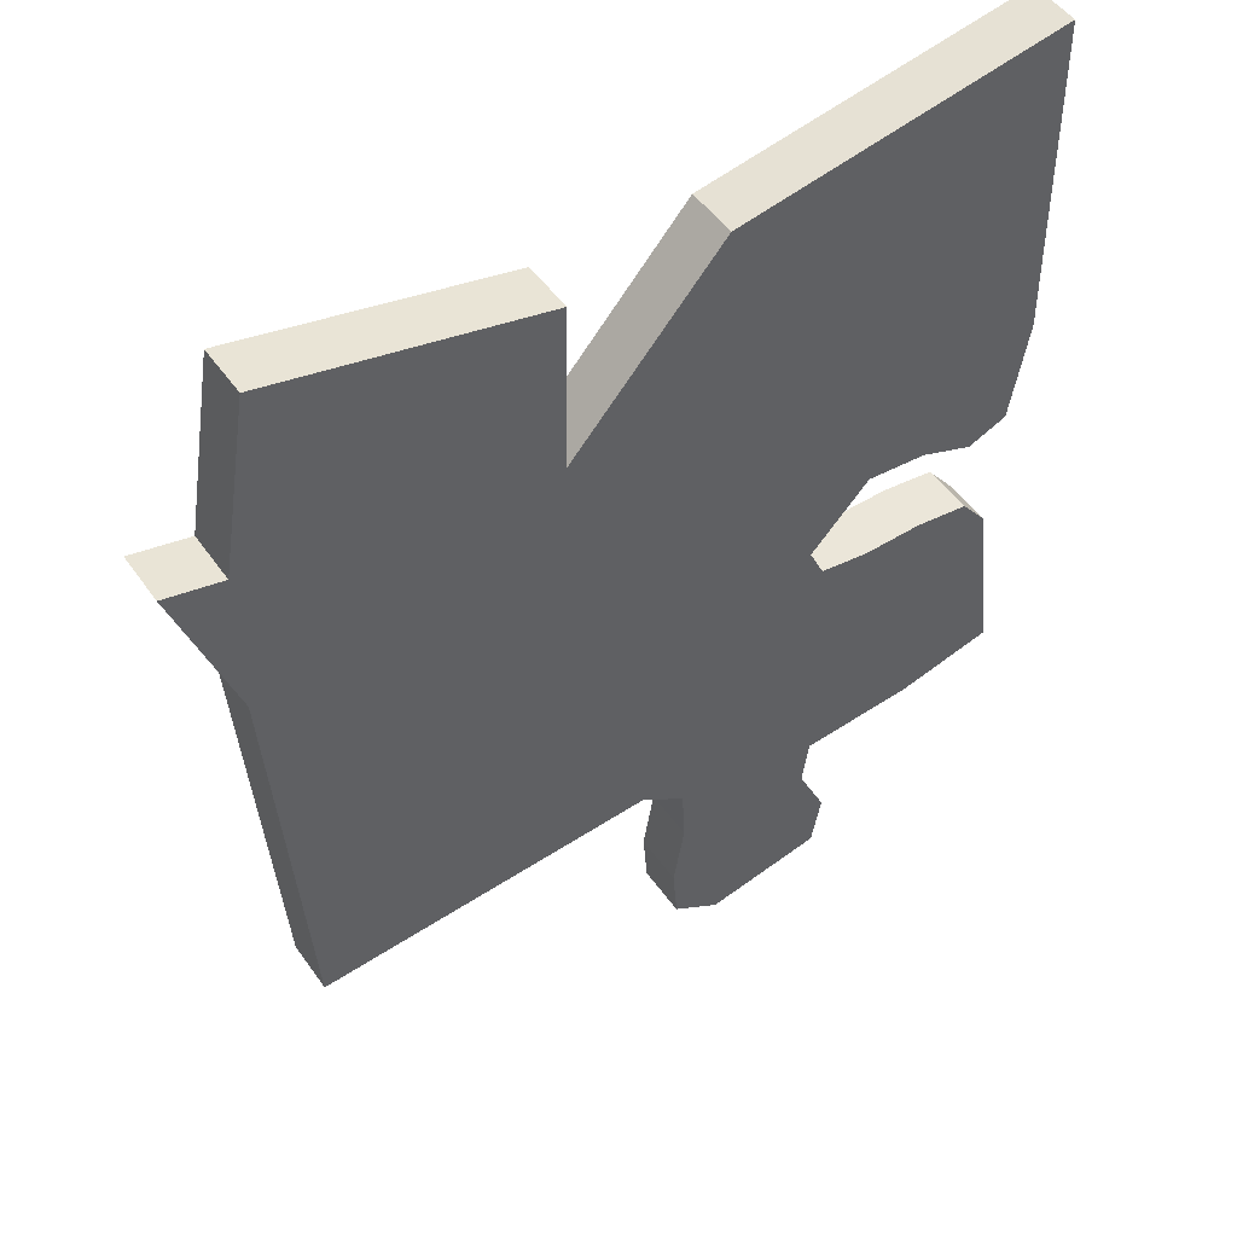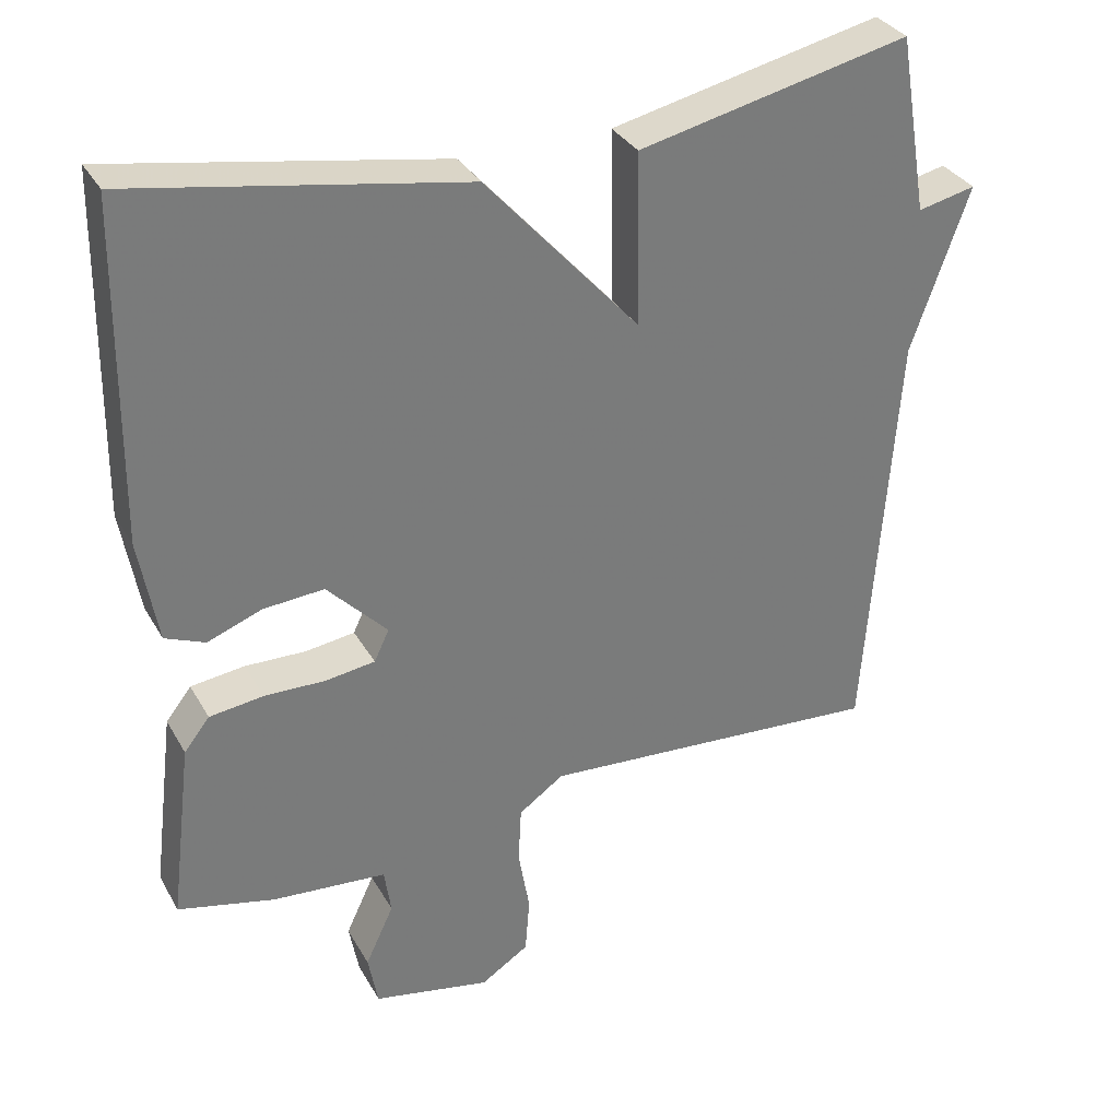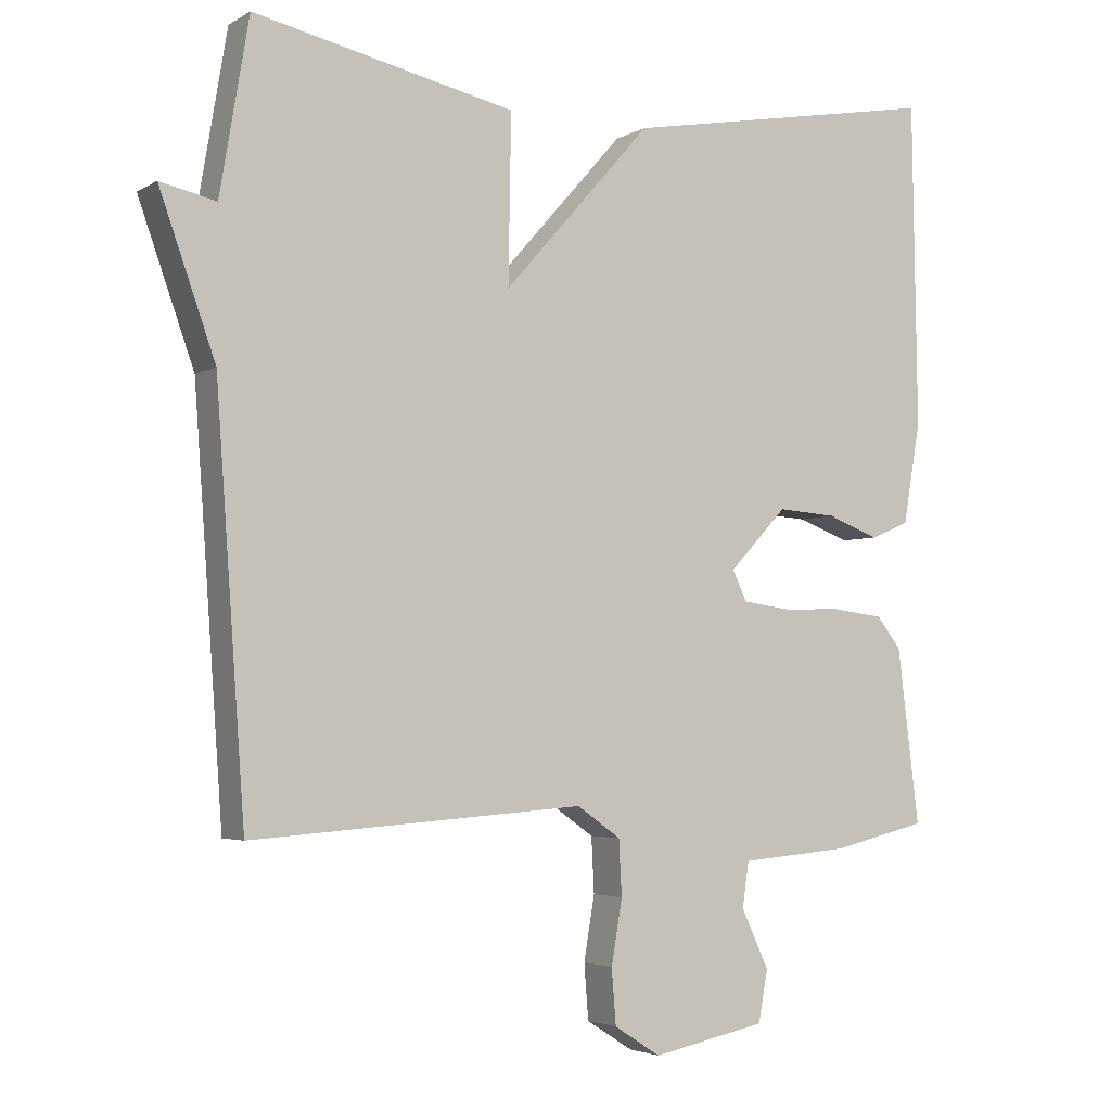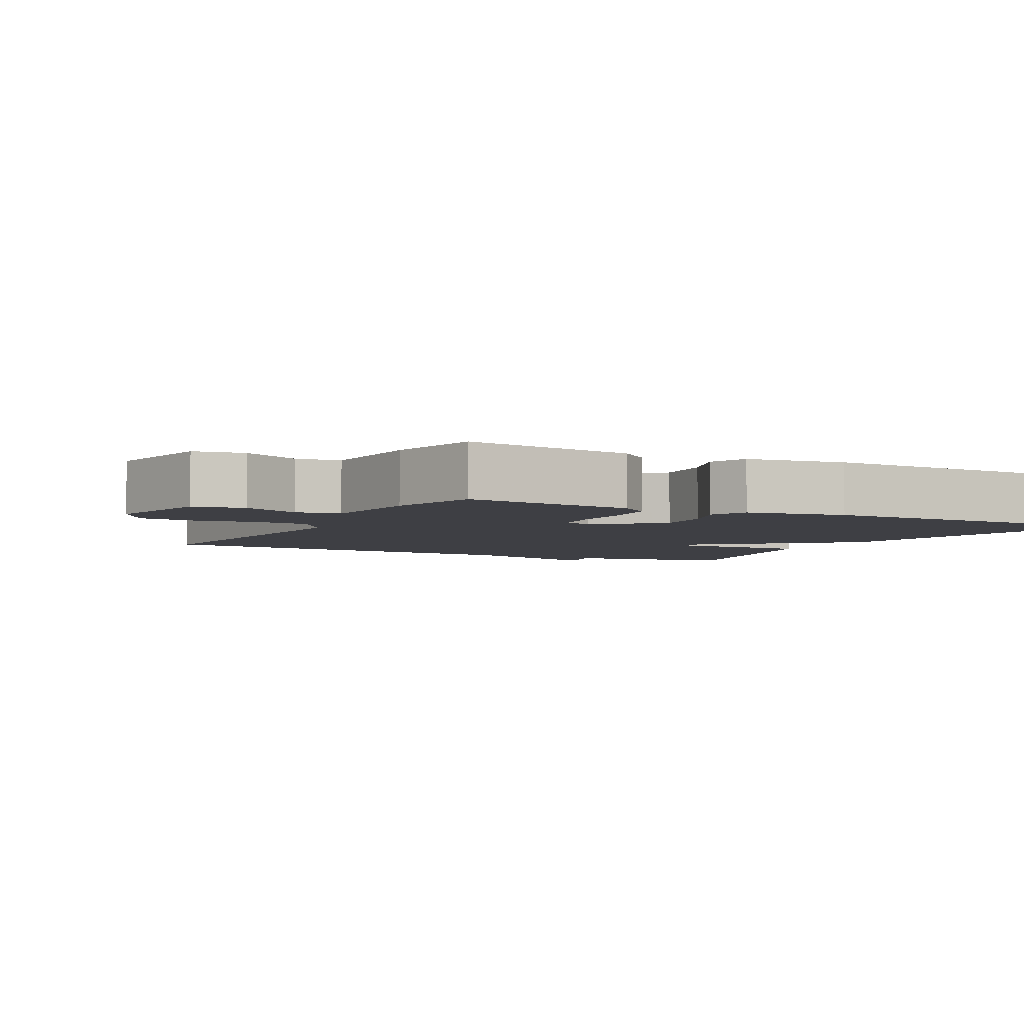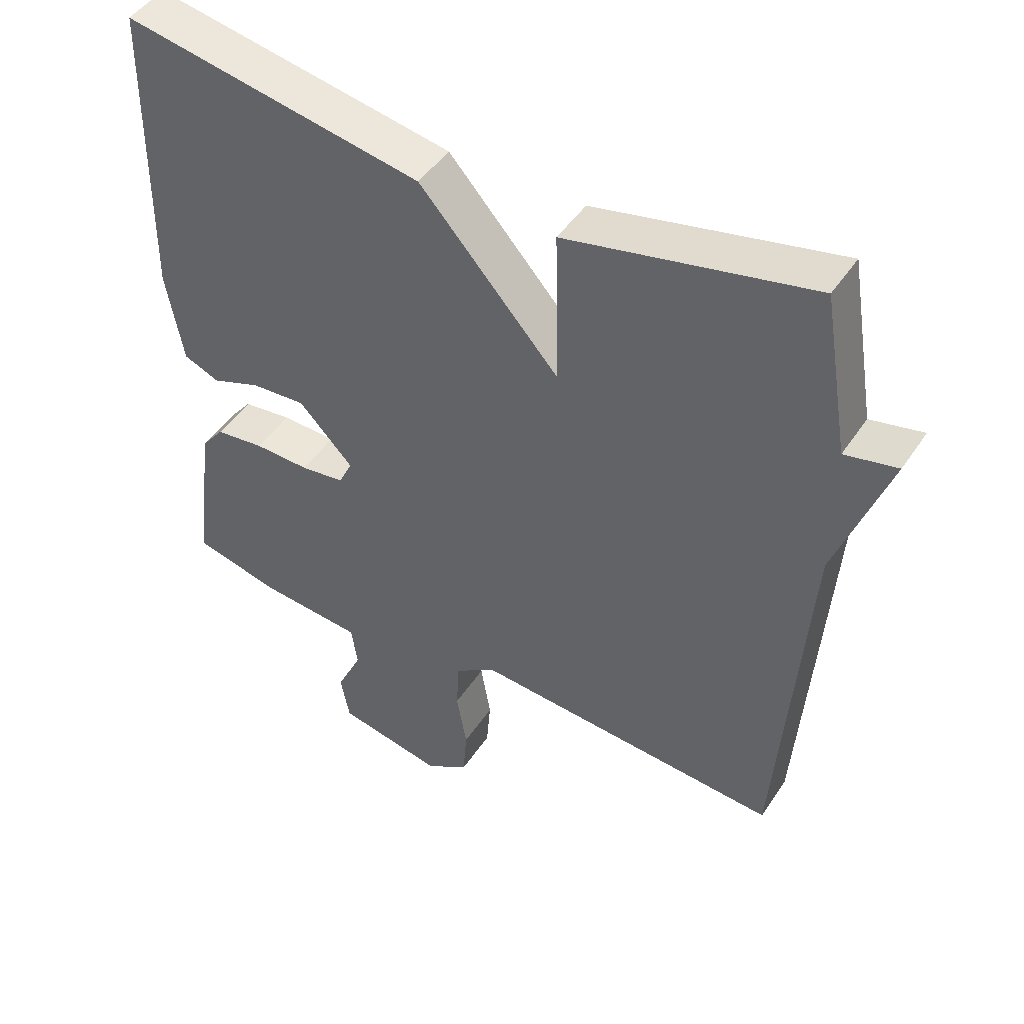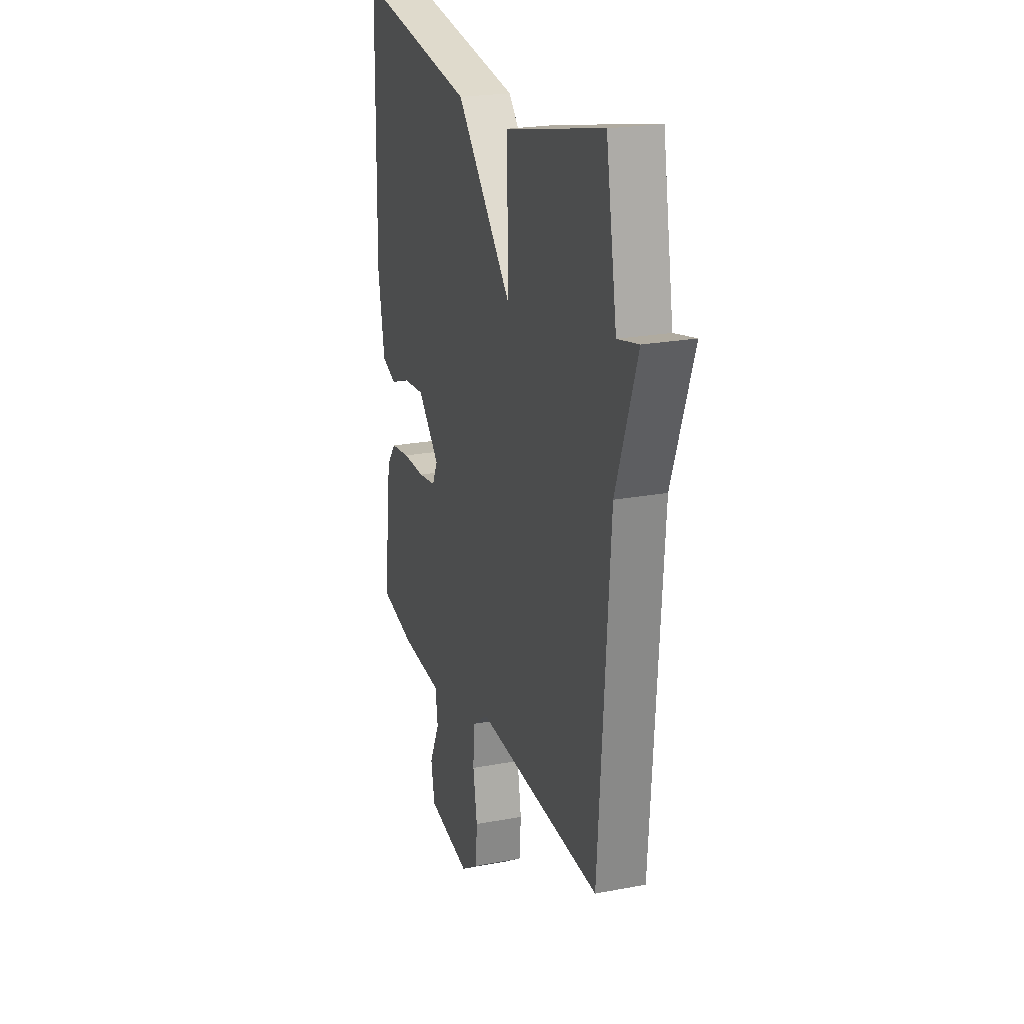
<metadata>
{"format":"obj","ext":"obj","renderer":"f3d","projection":"perspective","resolution":1024,"background":"white","views":[{"elev":49.5,"azim":146.3,"up":"+Z"},{"elev":33.1,"azim":-25.5,"up":"+Z"},{"elev":-3.6,"azim":150.4,"up":"+Z"},{"elev":-4.4,"azim":-118.0,"up":"+Y"},{"elev":47.0,"azim":31.9,"up":"+Z"},{"elev":22.2,"azim":71.6,"up":"+Z"}]}
</metadata>
<code>
v -0.5 0.07 -0.5
v -0.47 0.07 -0.259
v -0.436 0.07 -0.216
v -0.364 0.07 -0.207
v -0.282 0.07 -0.209
v -0.217 0.07 -0.2
v -0.197 0.07 -0.158
v -0.277 0.07 -0.074
v -0.358 0.07 -0.08
v -0.43 0.07 -0.107
v -0.483 0.07 -0.085
v -0.507 0.07 0.054
v -0.5 0.07 0.5
v -0.06 0.07 0.421
v 0.144 0.07 0.191
v 0.14 0.07 0.421
v 0.5 0.07 0.5
v 0.54 0.07 0.263
v 0.617 0.07 0.28
v 0.54 0.07 0.063
v 0.5 0.07 -0.5
v 0.041 0.07 -0.467
v -0.019 0.07 -0.509
v -0.023 0.07 -0.585
v -0.008 0.07 -0.673
v -0.014 0.07 -0.749
v -0.078 0.07 -0.79
v -0.235 0.07 -0.758
v -0.248 0.07 -0.687
v -0.21 0.07 -0.606
v -0.219 0.07 -0.544
v -0.371 0.07 -0.531
v -0.5 0 -0.5
v -0.47 0 -0.259
v -0.436 0 -0.216
v -0.364 0 -0.207
v -0.282 0 -0.209
v -0.217 0 -0.2
v -0.197 0 -0.158
v -0.277 0 -0.074
v -0.358 0 -0.08
v -0.43 0 -0.107
v -0.483 0 -0.085
v -0.507 0 0.054
v -0.5 0 0.5
v -0.06 0 0.421
v 0.144 0 0.191
v 0.14 0 0.421
v 0.5 0 0.5
v 0.54 0 0.263
v 0.617 0 0.28
v 0.54 0 0.063
v 0.5 0 -0.5
v 0.041 0 -0.467
v -0.019 0 -0.509
v -0.023 0 -0.585
v -0.008 0 -0.673
v -0.014 0 -0.749
v -0.078 0 -0.79
v -0.235 0 -0.758
v -0.248 0 -0.687
v -0.21 0 -0.606
v -0.219 0 -0.544
v -0.371 0 -0.531
f 3 4 5
f 2 3 5
f 1 2 5
f 32 1 5
f 31 32 5
f 28 29 30
f 27 28 30
f 26 27 30
f 25 26 30
f 24 25 30
f 23 24 30 31
f 31 5 6
f 23 31 6
f 22 23 6
f 22 6 7
f 21 22 7
f 20 21 7
f 20 7 8
f 19 20 8
f 18 19 8
f 15 16 17 18
f 13 14 15
f 12 13 15
f 11 12 15
f 10 11 15
f 9 10 15
f 8 9 15 18
f 37 36 35
f 37 35 34
f 37 34 33
f 37 33 64
f 37 64 63
f 62 61 60
f 62 60 59
f 62 59 58
f 62 58 57
f 62 57 56
f 63 62 56 55
f 38 37 63
f 38 63 55
f 38 55 54
f 39 38 54
f 39 54 53
f 39 53 52
f 40 39 52
f 40 52 51
f 40 51 50
f 50 49 48 47
f 47 46 45
f 47 45 44
f 47 44 43
f 47 43 42
f 47 42 41
f 50 47 41 40
f 1 33 34 2
f 2 34 35 3
f 3 35 36 4
f 4 36 37 5
f 5 37 38 6
f 6 38 39 7
f 7 39 40 8
f 8 40 41 9
f 9 41 42 10
f 10 42 43 11
f 11 43 44 12
f 12 44 45 13
f 13 45 46 14
f 14 46 47 15
f 15 47 48 16
f 16 48 49 17
f 17 49 50 18
f 18 50 51 19
f 19 51 52 20
f 20 52 53 21
f 21 53 54 22
f 22 54 55 23
f 23 55 56 24
f 24 56 57 25
f 25 57 58 26
f 26 58 59 27
f 27 59 60 28
f 28 60 61 29
f 29 61 62 30
f 30 62 63 31
f 31 63 64 32
f 32 64 33 1

</code>
